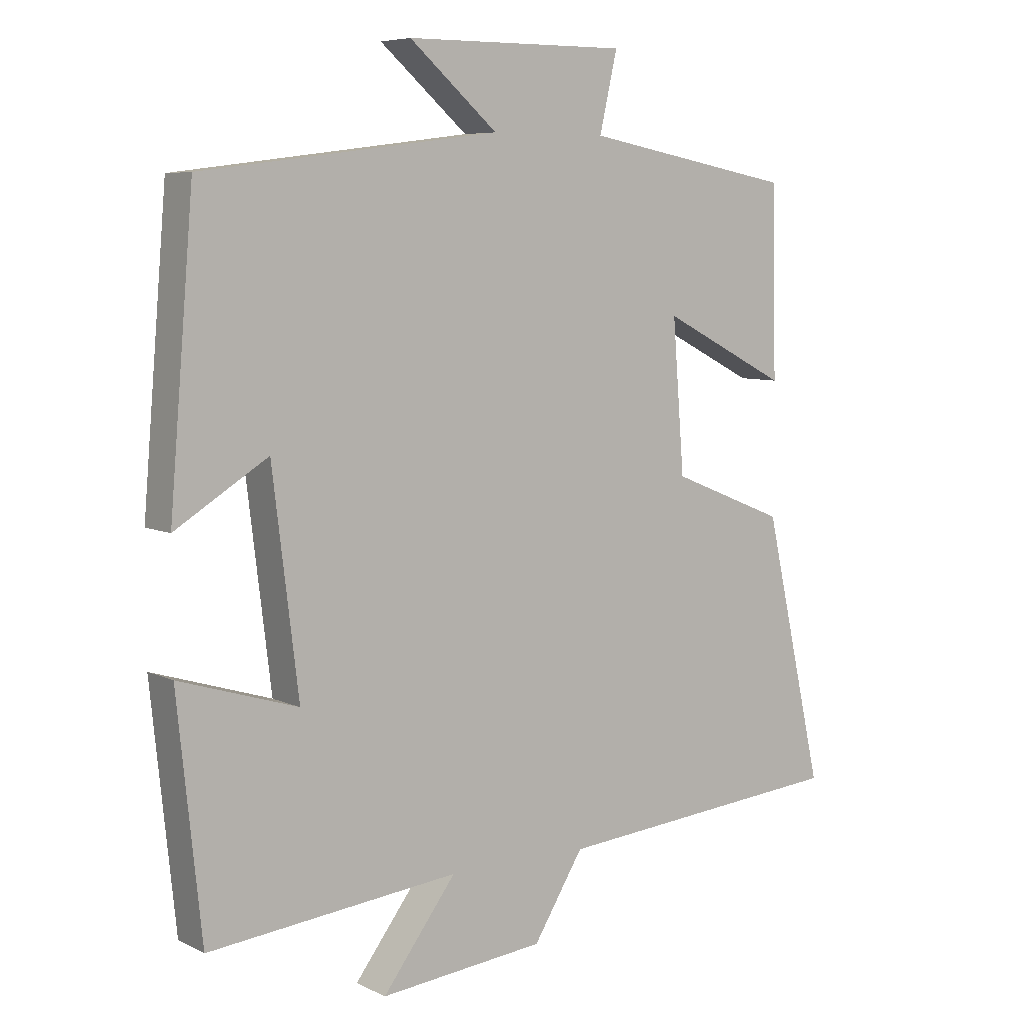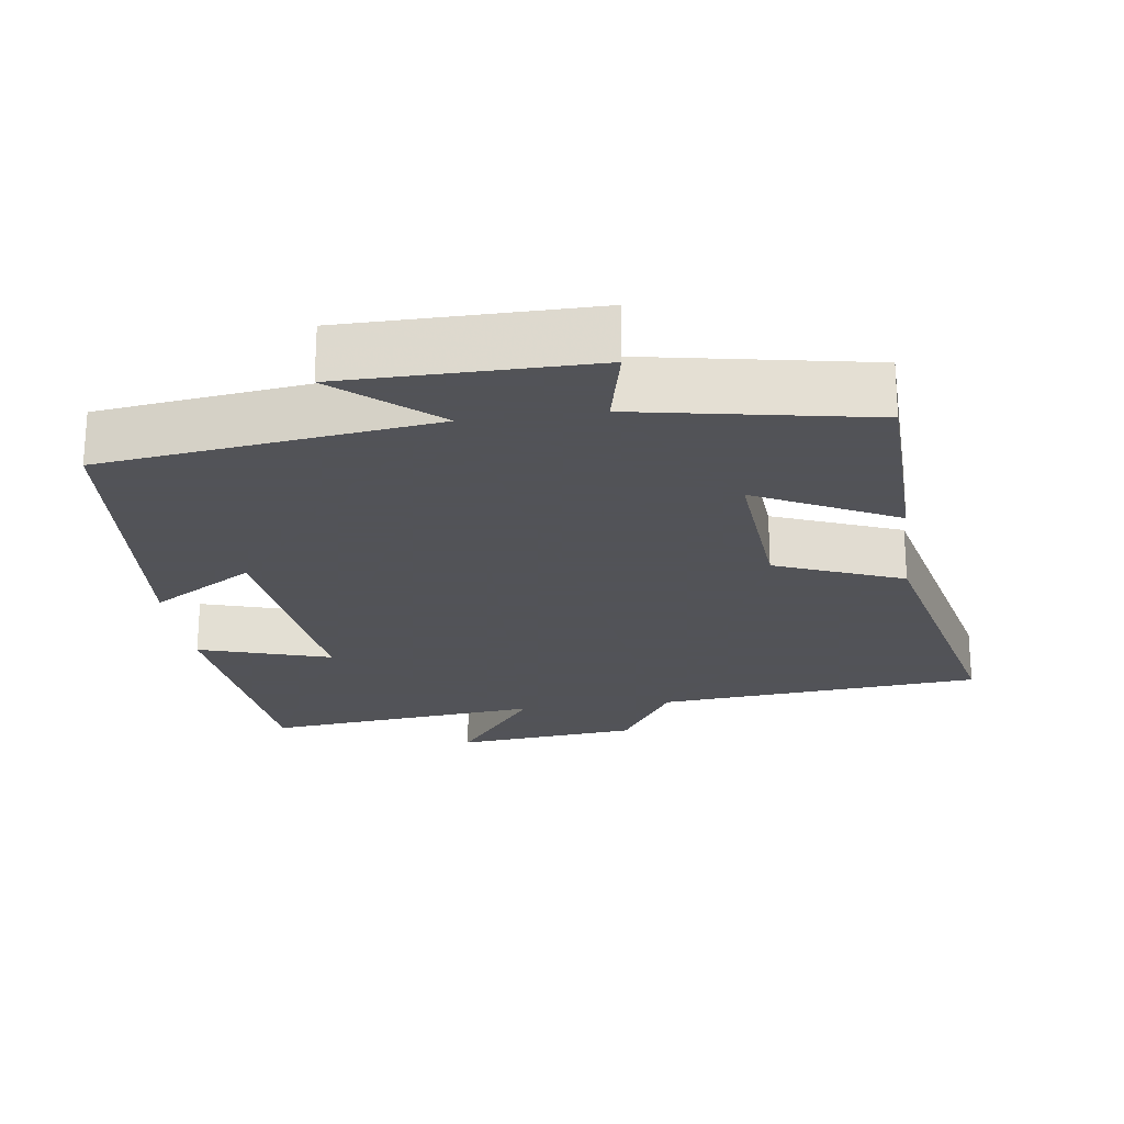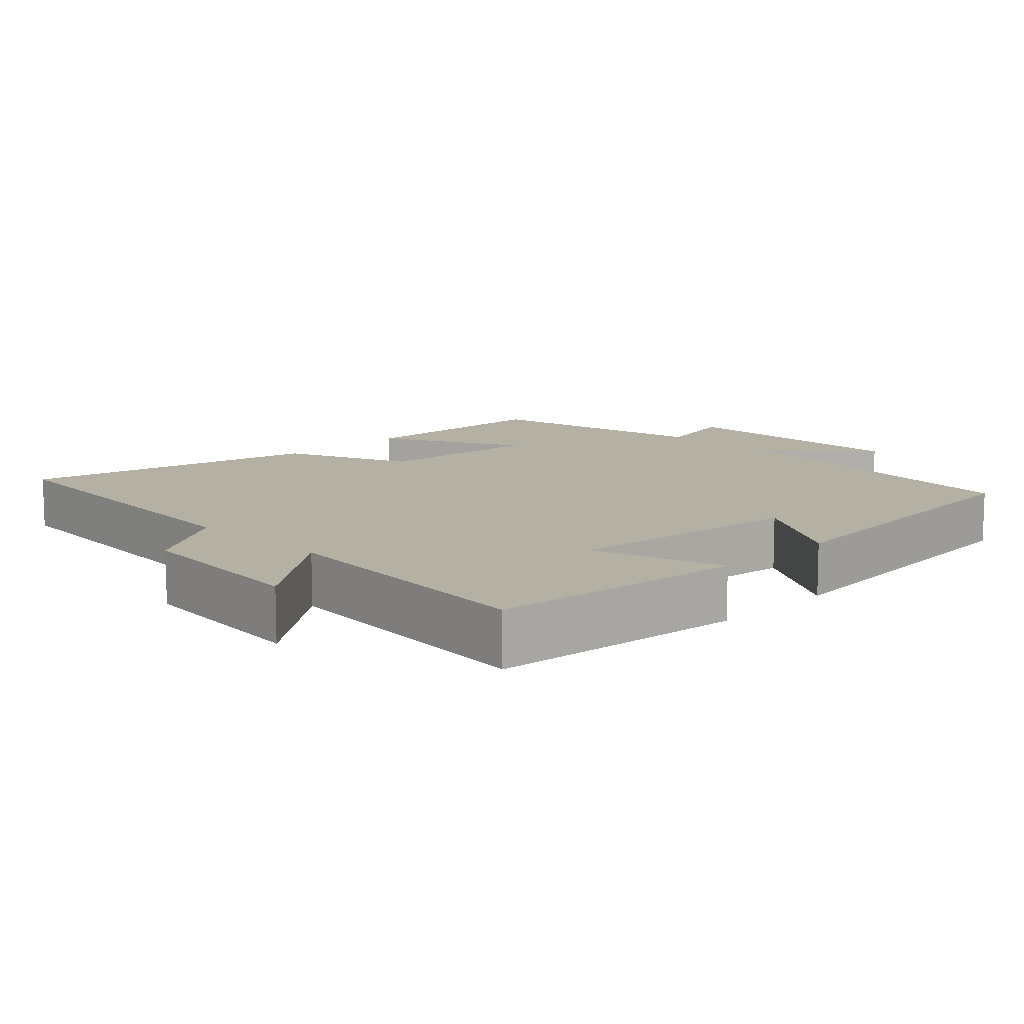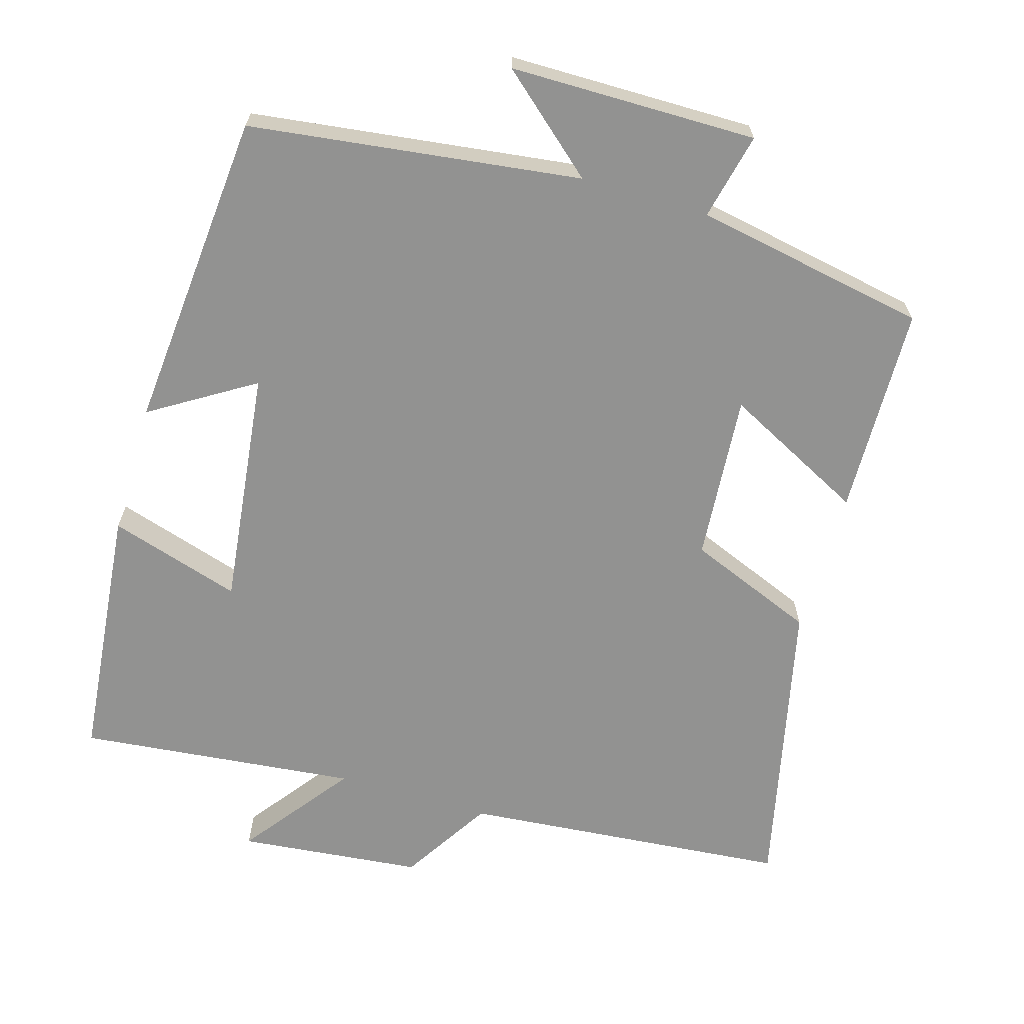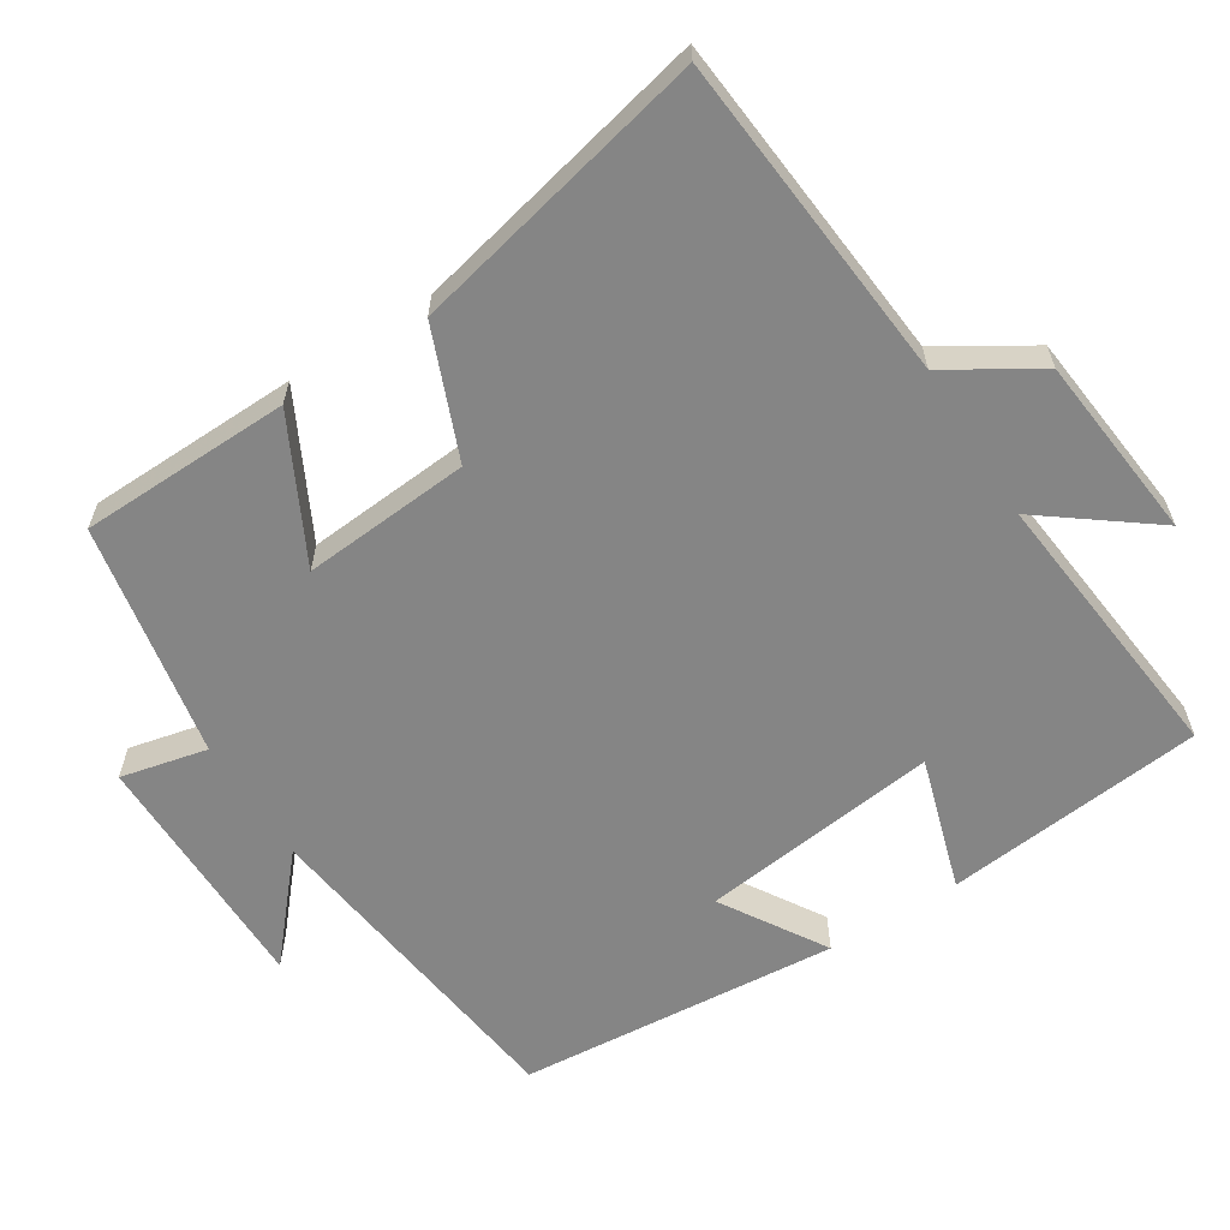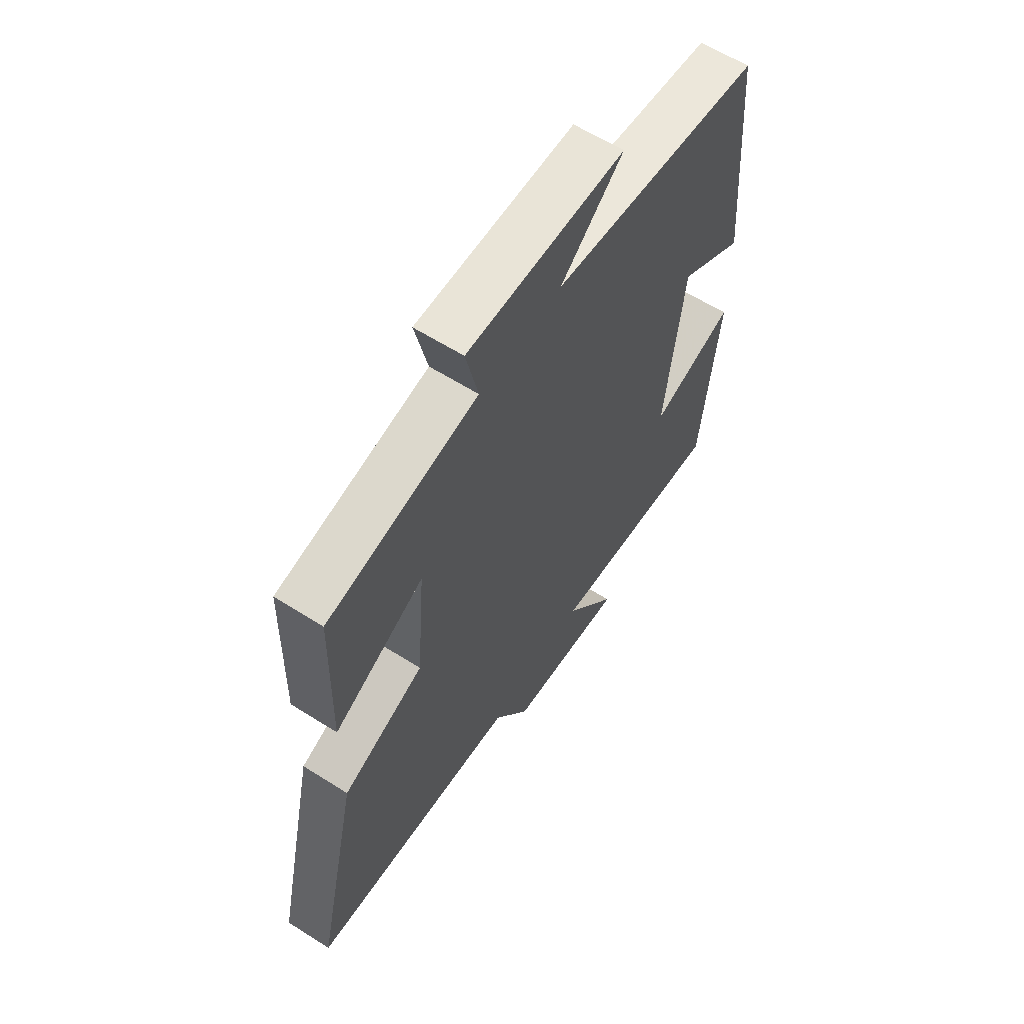
<metadata>
{"format":"obj","ext":"obj","renderer":"f3d","projection":"perspective","resolution":1024,"background":"white","views":[{"elev":6.8,"azim":-36.2,"up":"+Z"},{"elev":-22.5,"azim":7.8,"up":"+Y"},{"elev":11.5,"azim":-135.0,"up":"+Y"},{"elev":-66.3,"azim":-16.5,"up":"+Y"},{"elev":-61.7,"azim":122.3,"up":"+Y"},{"elev":61.5,"azim":122.8,"up":"+Z"}]}
</metadata>
<code>
v -0.463 0.07 0.441
v -0.007 0.07 0.5
v -0.142 0.07 0.617
v 0.198 0.07 0.619
v 0.171 0.07 0.5
v 0.493 0.07 0.44
v 0.5 0.07 0.151
v 0.306 0.07 0.25
v 0.324 0.07 0.02
v 0.5 0.07 -0.051
v 0.592 0.07 -0.46
v 0.14 0.07 -0.5
v 0.063 0.07 -0.624
v -0.191 0.07 -0.65
v -0.078 0.07 -0.5
v -0.463 0.07 -0.54
v -0.5 0.07 -0.184
v -0.318 0.07 -0.24
v -0.358 0.07 0.088
v -0.5 0.07 0
v -0.463 0 0.441
v -0.007 0 0.5
v -0.142 0 0.617
v 0.198 0 0.619
v 0.171 0 0.5
v 0.493 0 0.44
v 0.5 0 0.151
v 0.306 0 0.25
v 0.324 0 0.02
v 0.5 0 -0.051
v 0.592 0 -0.46
v 0.14 0 -0.5
v 0.063 0 -0.624
v -0.191 0 -0.65
v -0.078 0 -0.5
v -0.463 0 -0.54
v -0.5 0 -0.184
v -0.318 0 -0.24
v -0.358 0 0.088
v -0.5 0 0
f 19 20 1 2
f 18 19 2
f 15 16 17 18
f 15 18 2
f 12 13 14 15
f 12 15 2
f 9 10 11 12
f 8 9 12 2
f 5 6 7 8
f 5 8 2 3
f 3 4 5
f 22 21 40 39
f 22 39 38
f 38 37 36 35
f 22 38 35
f 35 34 33 32
f 22 35 32
f 32 31 30 29
f 22 32 29 28
f 28 27 26 25
f 23 22 28 25
f 25 24 23
f 1 21 22 2
f 2 22 23 3
f 3 23 24 4
f 4 24 25 5
f 5 25 26 6
f 6 26 27 7
f 7 27 28 8
f 8 28 29 9
f 9 29 30 10
f 10 30 31 11
f 11 31 32 12
f 12 32 33 13
f 13 33 34 14
f 14 34 35 15
f 15 35 36 16
f 16 36 37 17
f 17 37 38 18
f 18 38 39 19
f 19 39 40 20
f 20 40 21 1

</code>
